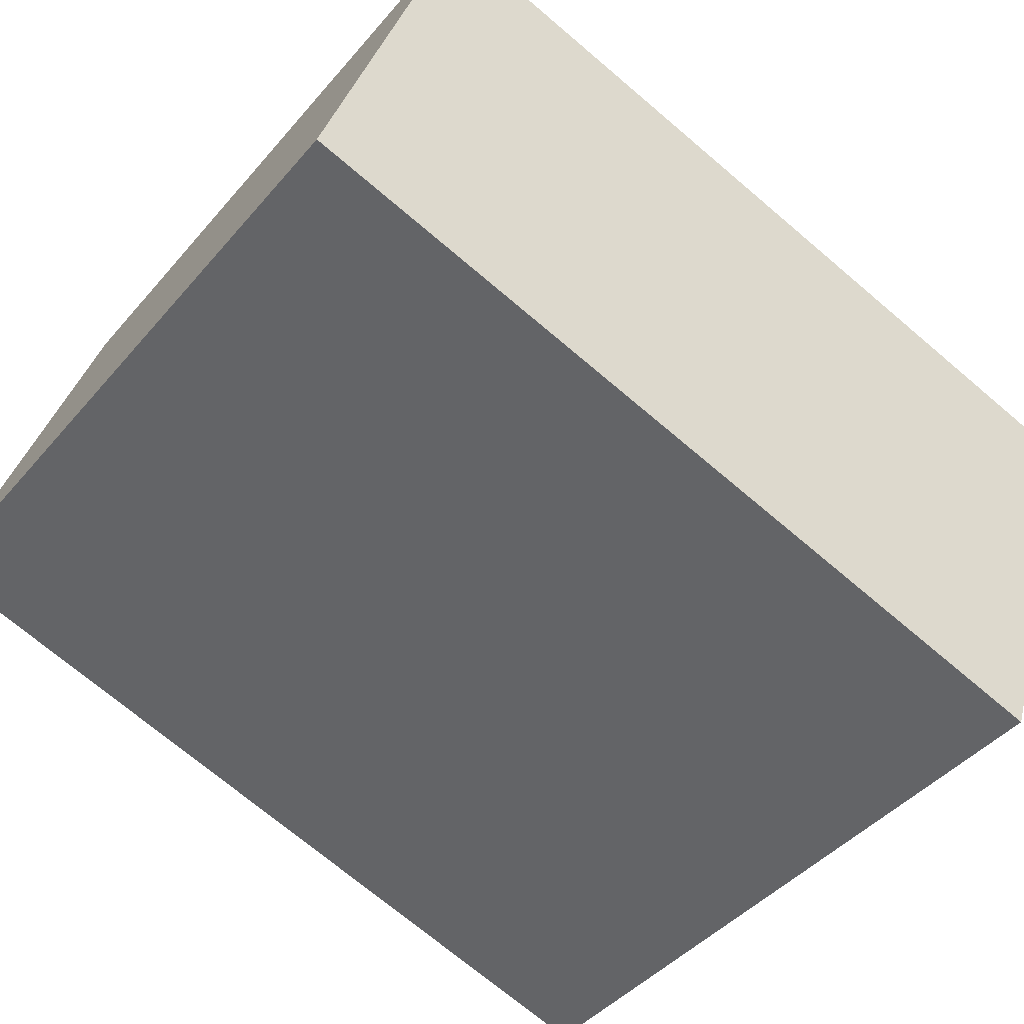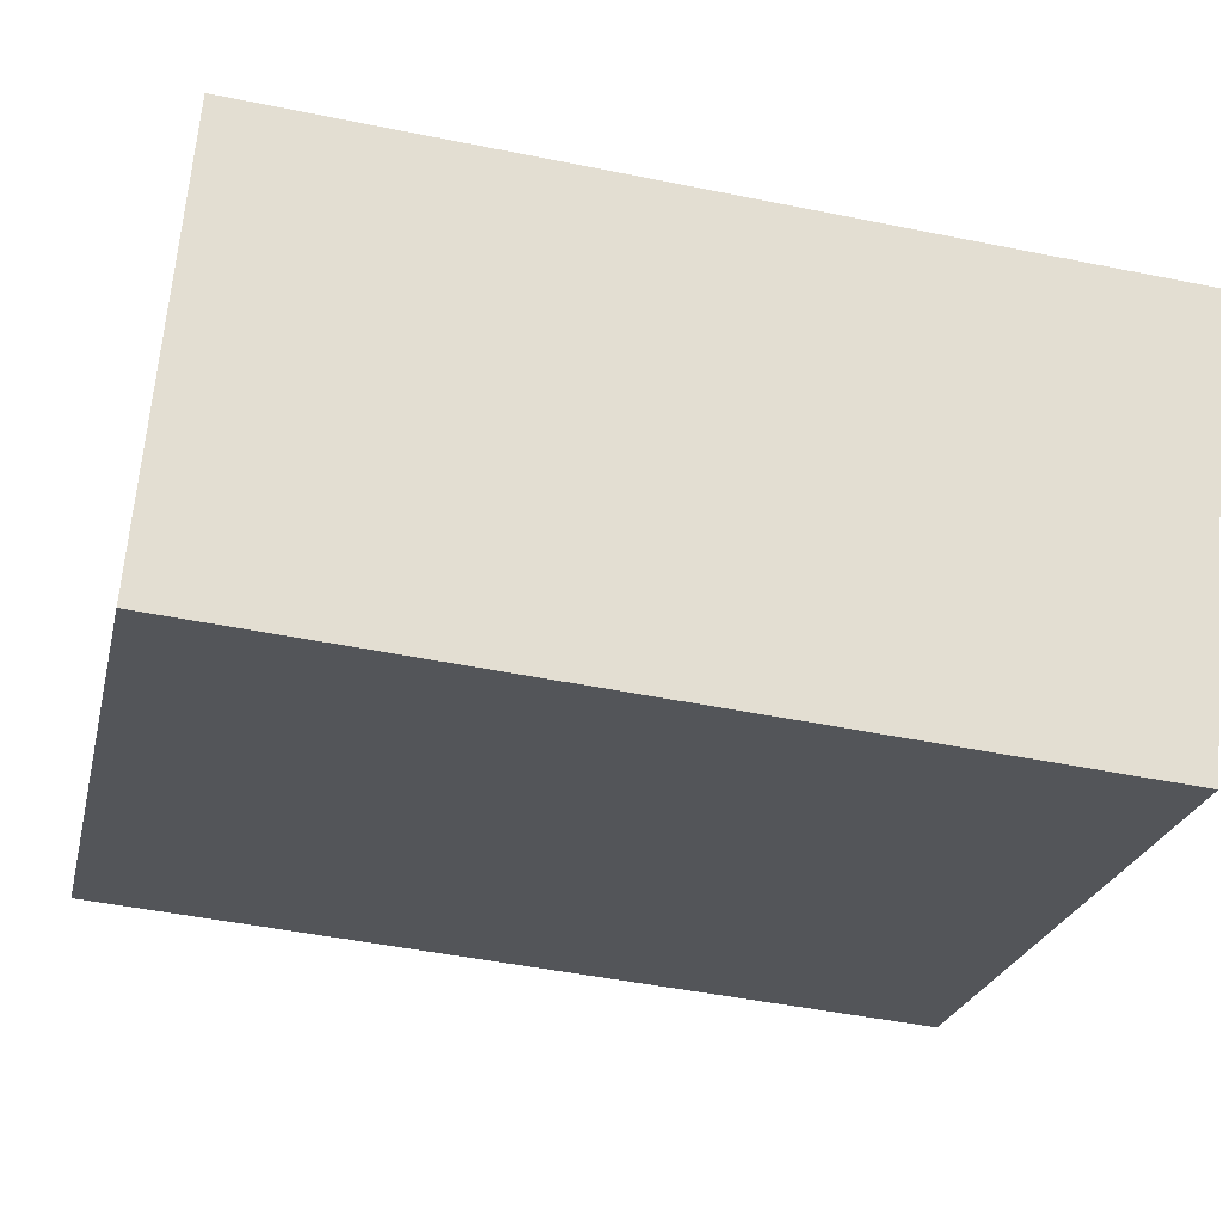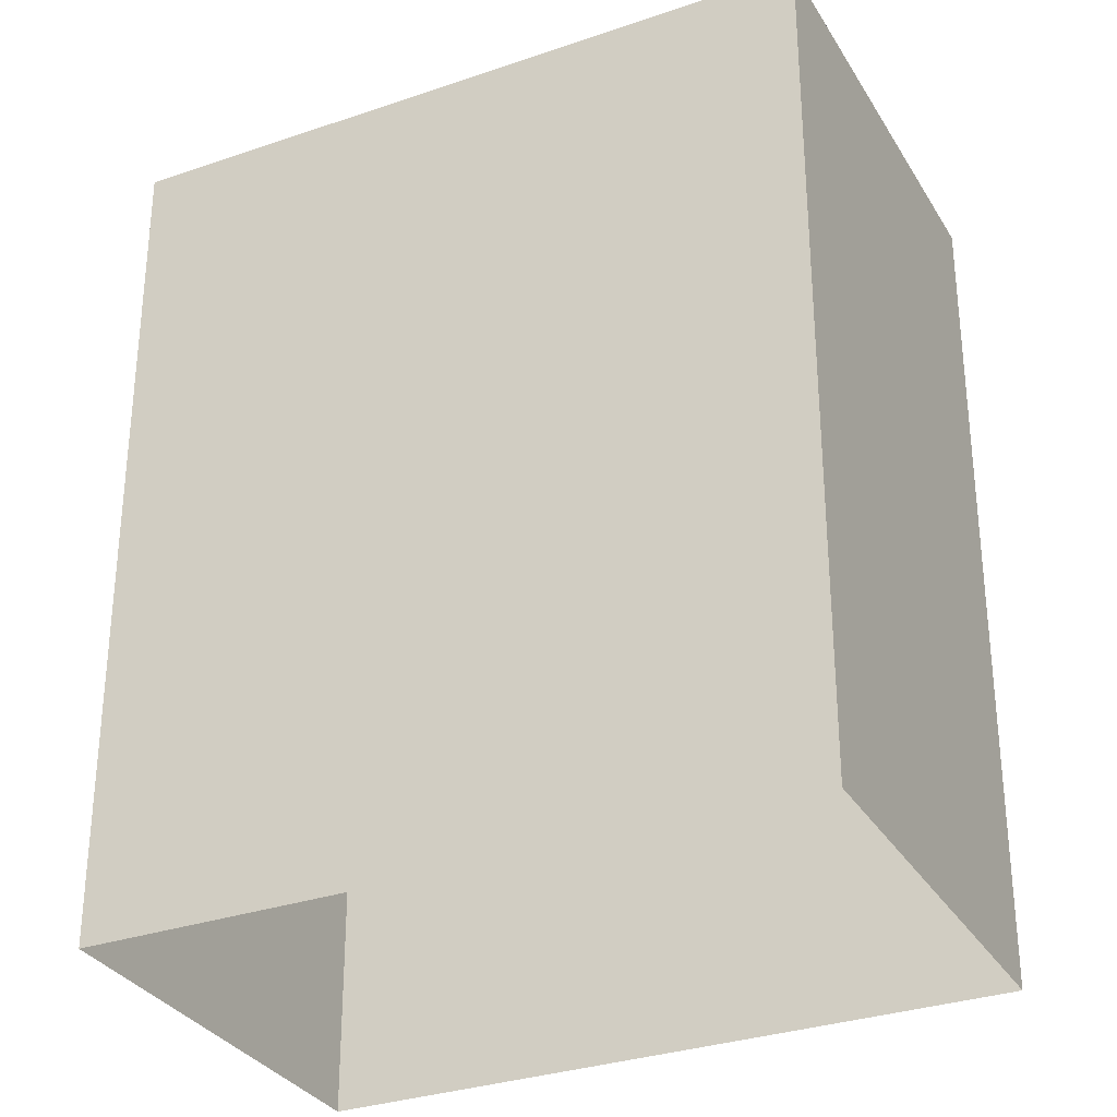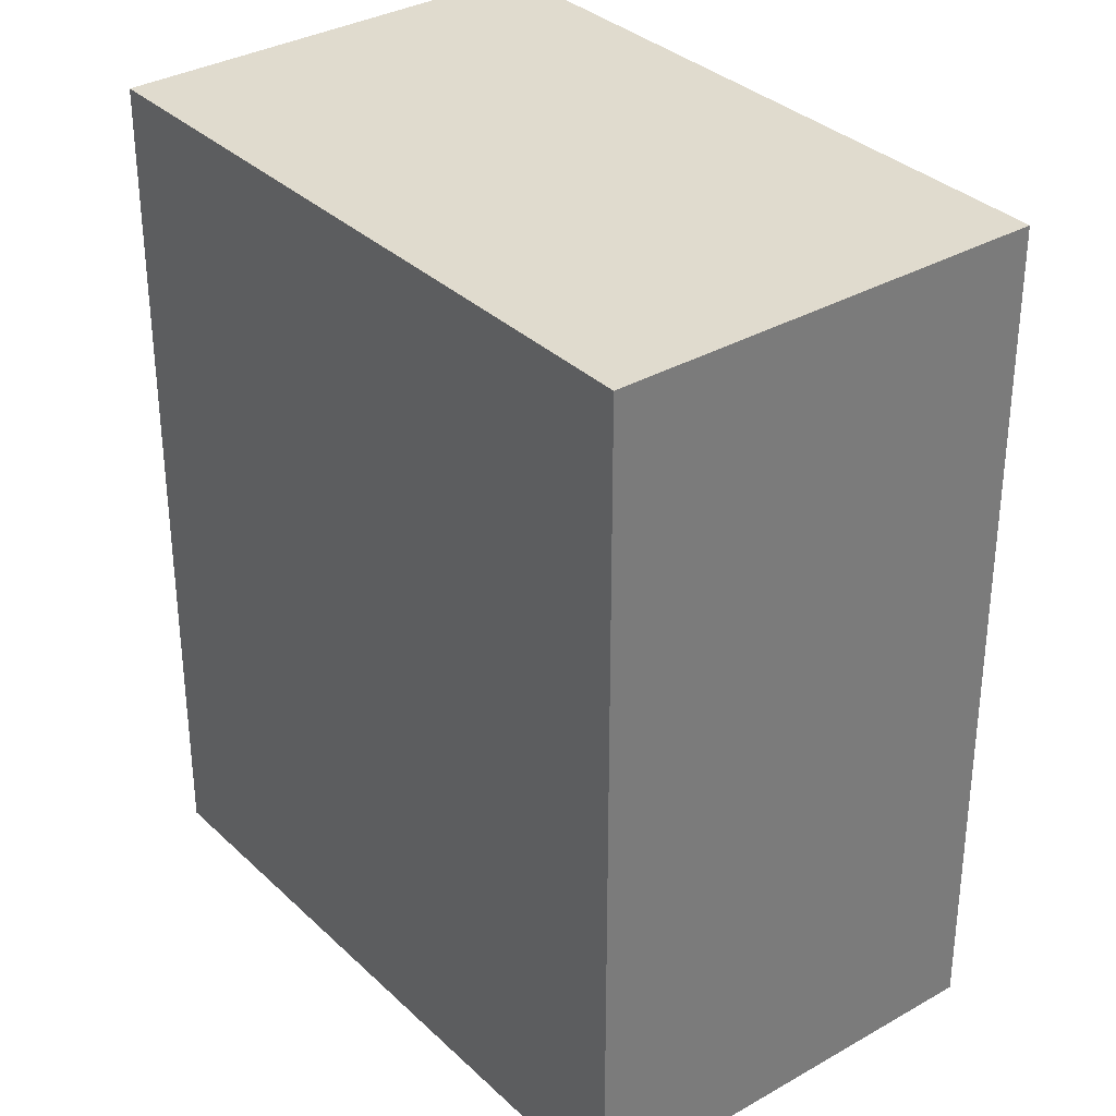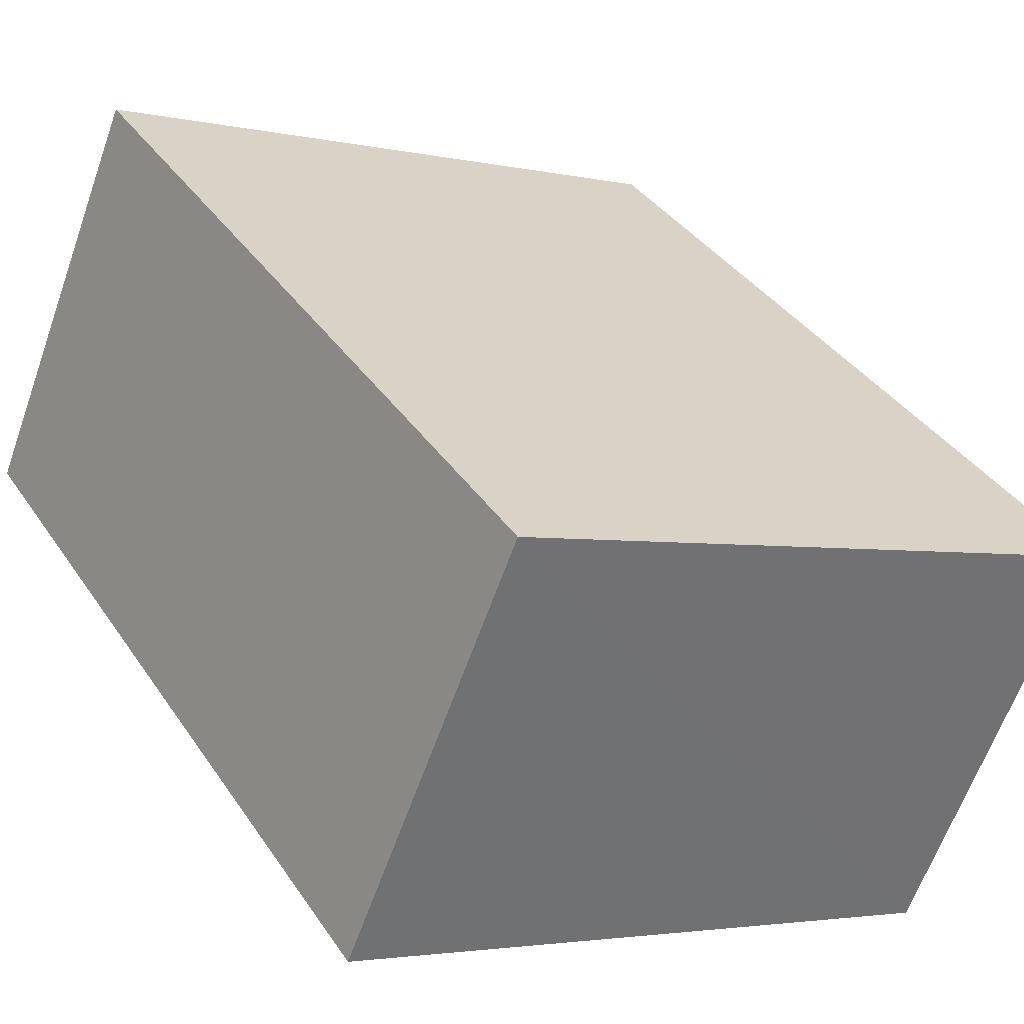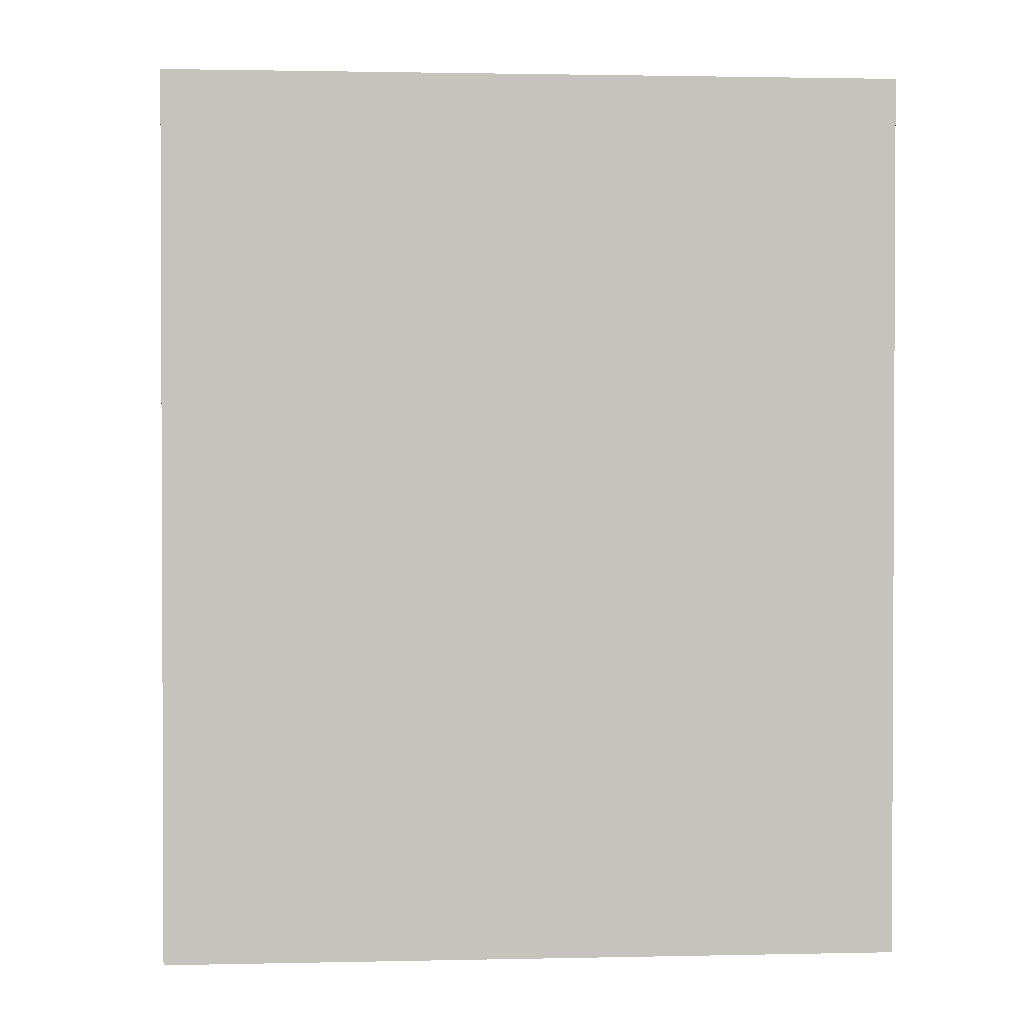
<metadata>
{"format":"obj","ext":"obj","renderer":"f3d","projection":"perspective","resolution":1024,"background":"white","views":[{"elev":-71.5,"azim":49.7,"up":"+Y"},{"elev":-46.6,"azim":76.9,"up":"+Y"},{"elev":-31.5,"azim":3.2,"up":"+Z"},{"elev":33.5,"azim":-151.0,"up":"+Z"},{"elev":37.1,"azim":-29.8,"up":"+Y"},{"elev":1.6,"azim":-28.0,"up":"+Z"}]}
</metadata>
<code>
v -7141 -3.704e+04 11.37
v -7141 -3.704e+04 3.095
v -7139 -3.703e+04 3.095
v -7139 -3.703e+04 11.37
v -7147 -3.703e+04 3.098
v -7147 -3.703e+04 11.37
v -7145 -3.703e+04 3.098
v -7145 -3.703e+04 11.37
f 2 7 3
f 2 5 7
f 1 2 3
f 4 1 3
f 1 5 2
f 1 6 5
f 6 7 5
f 6 8 7
f 4 3 7
f 8 4 7
f 8 1 4
f 8 6 1

</code>
